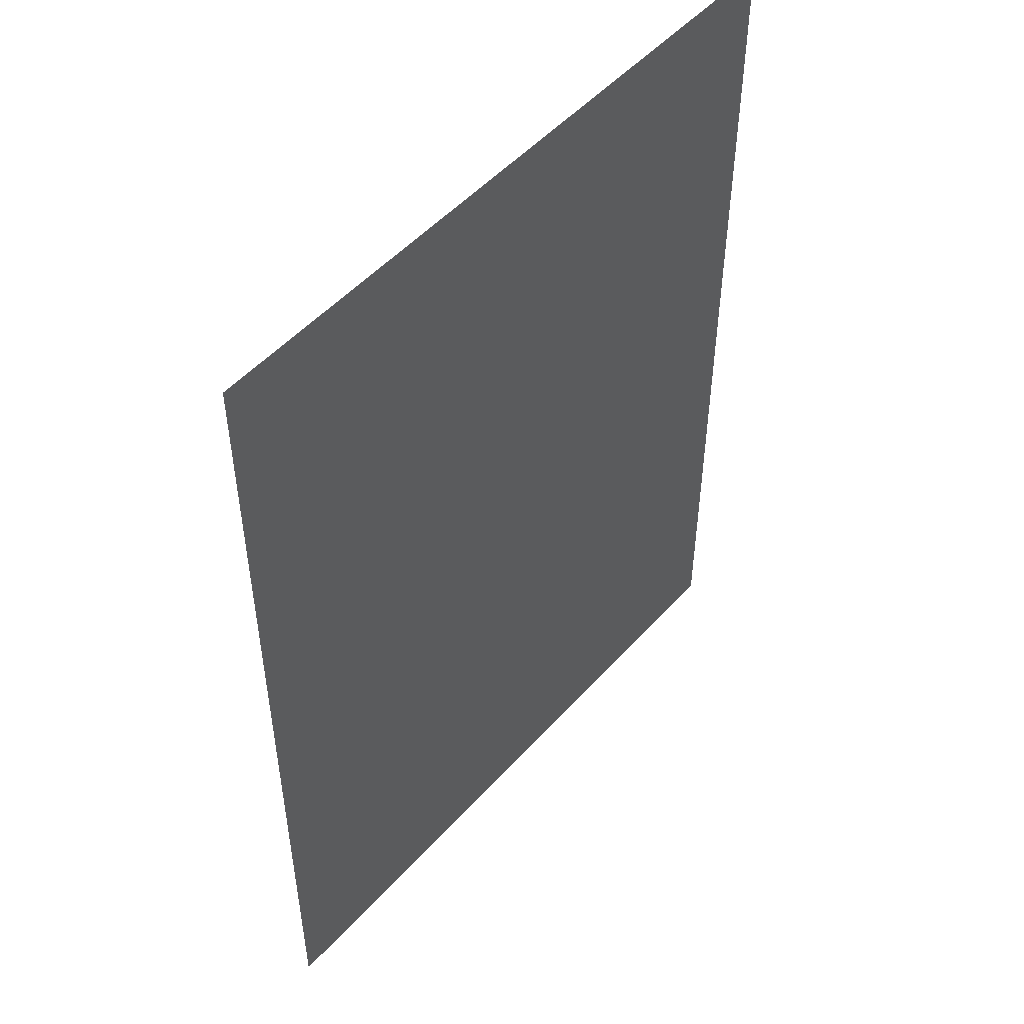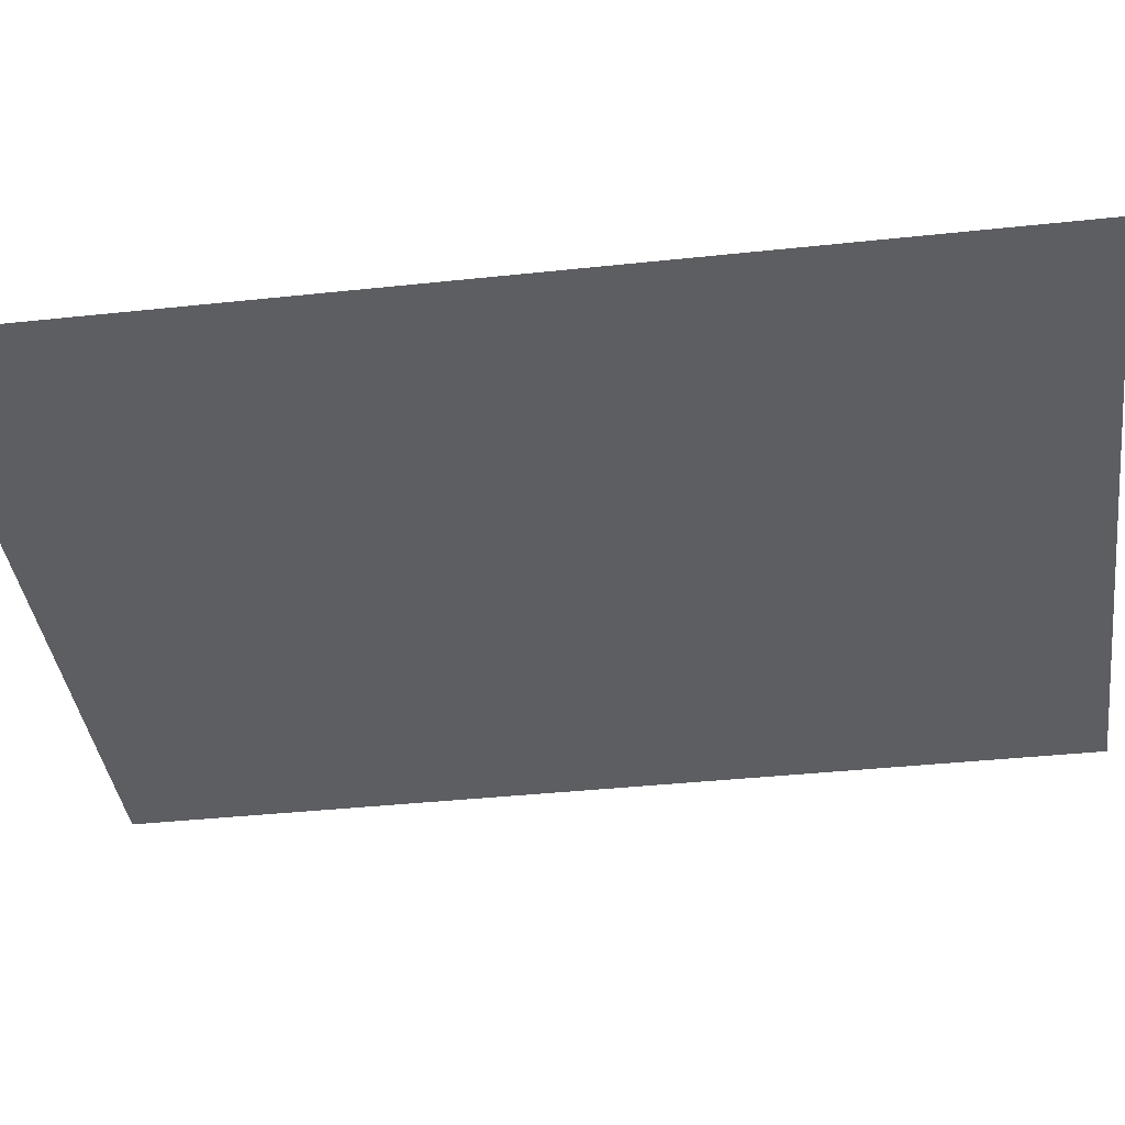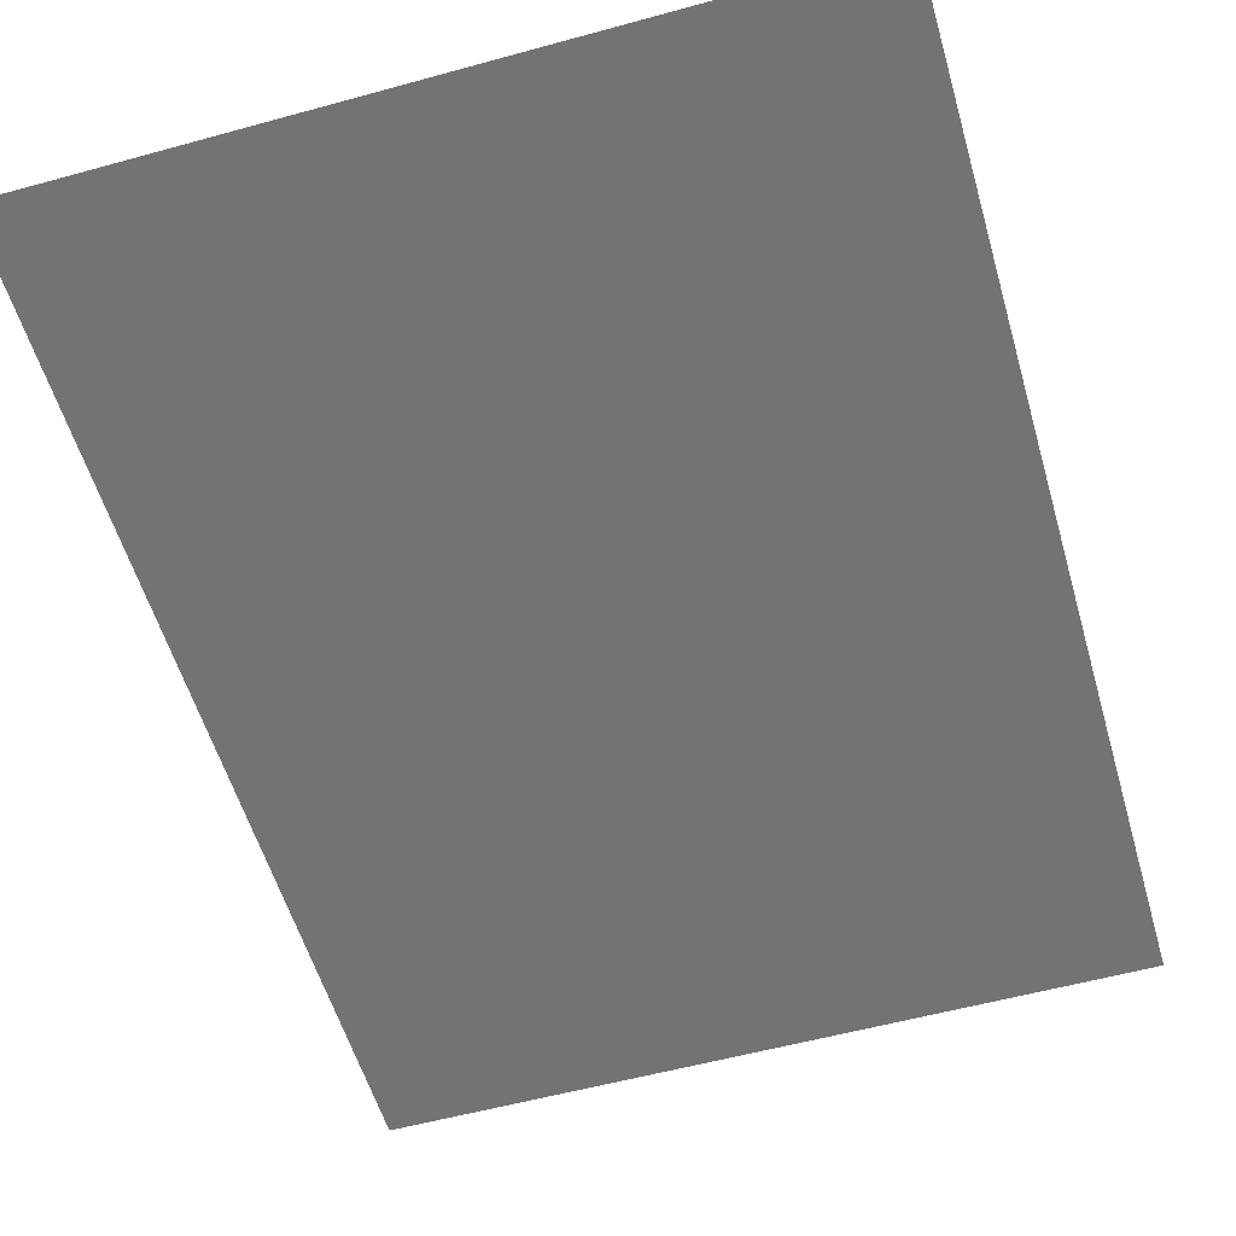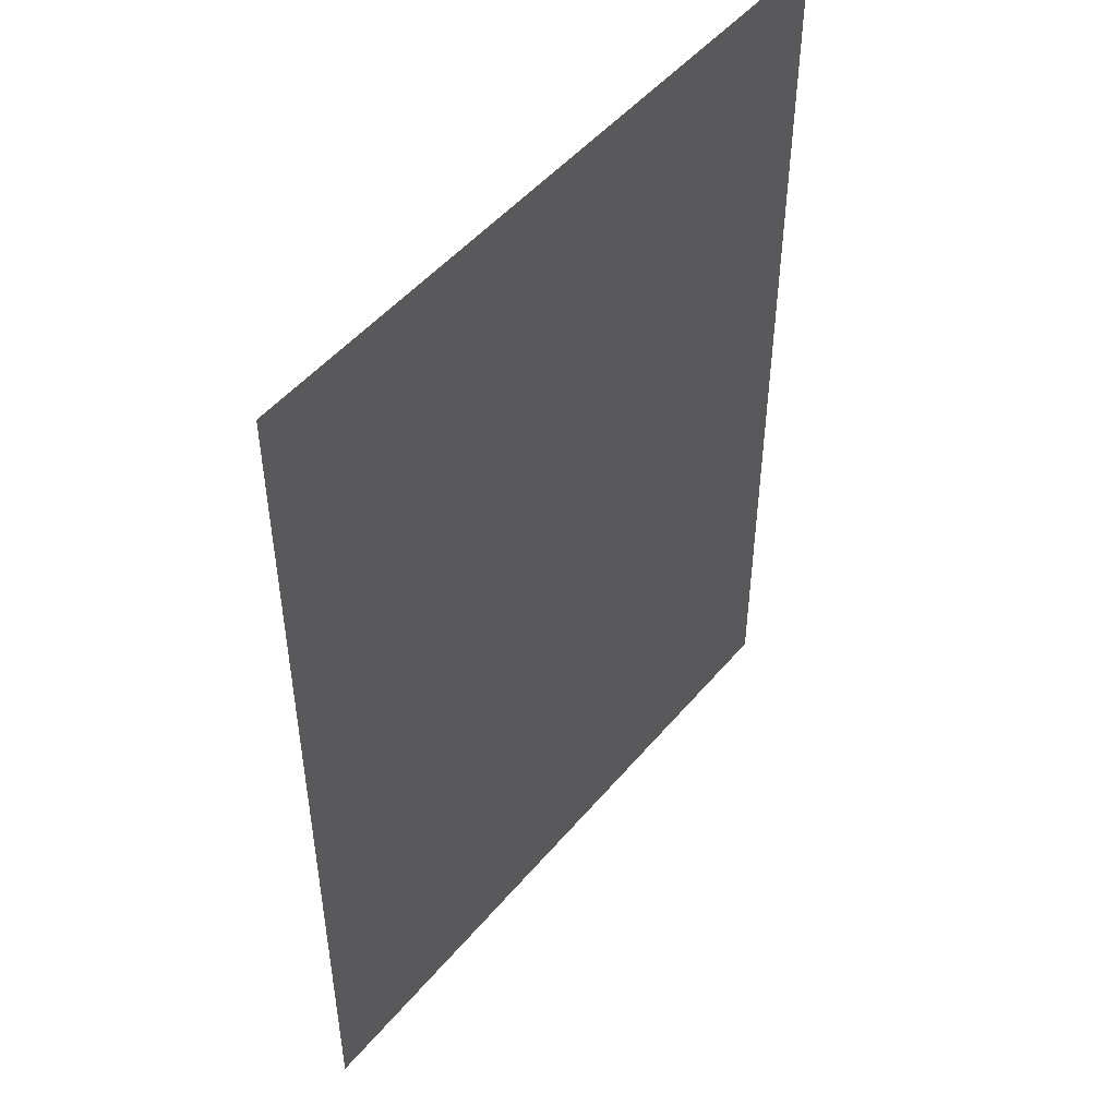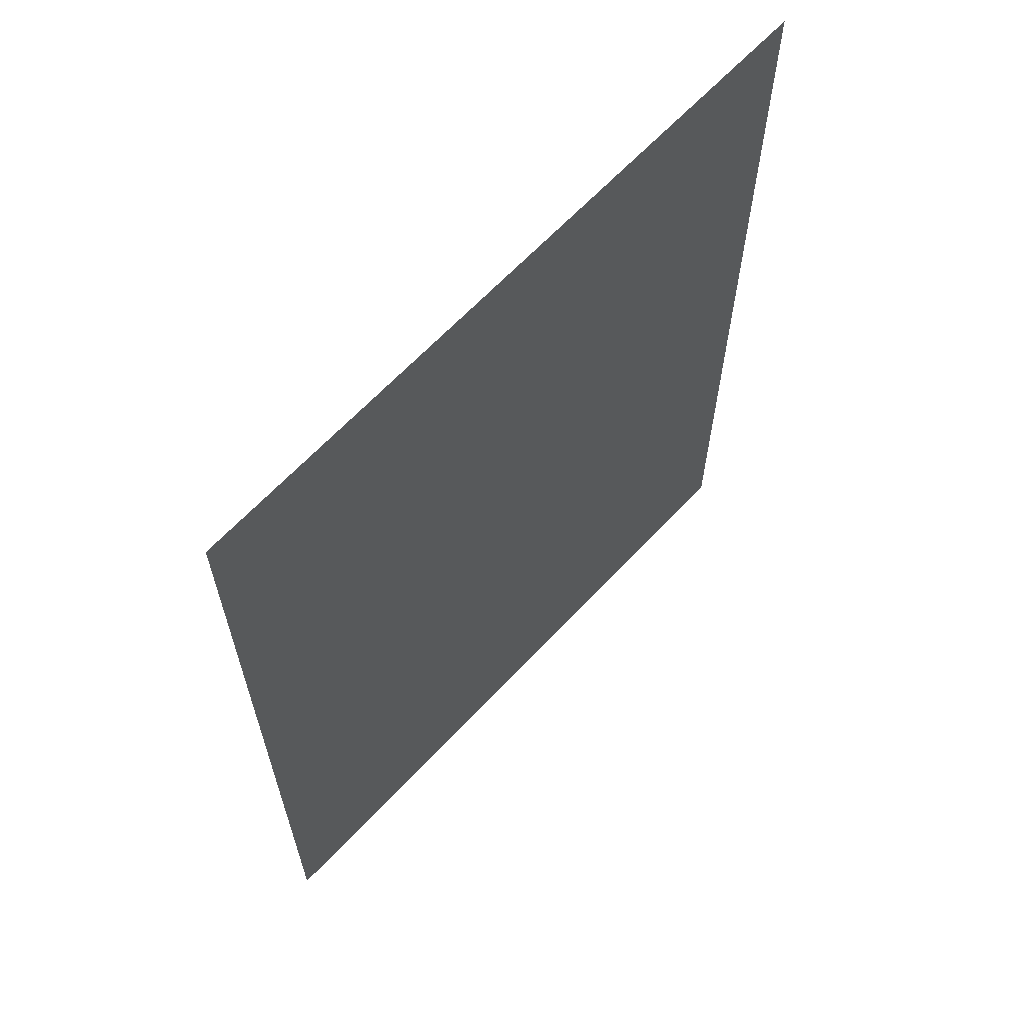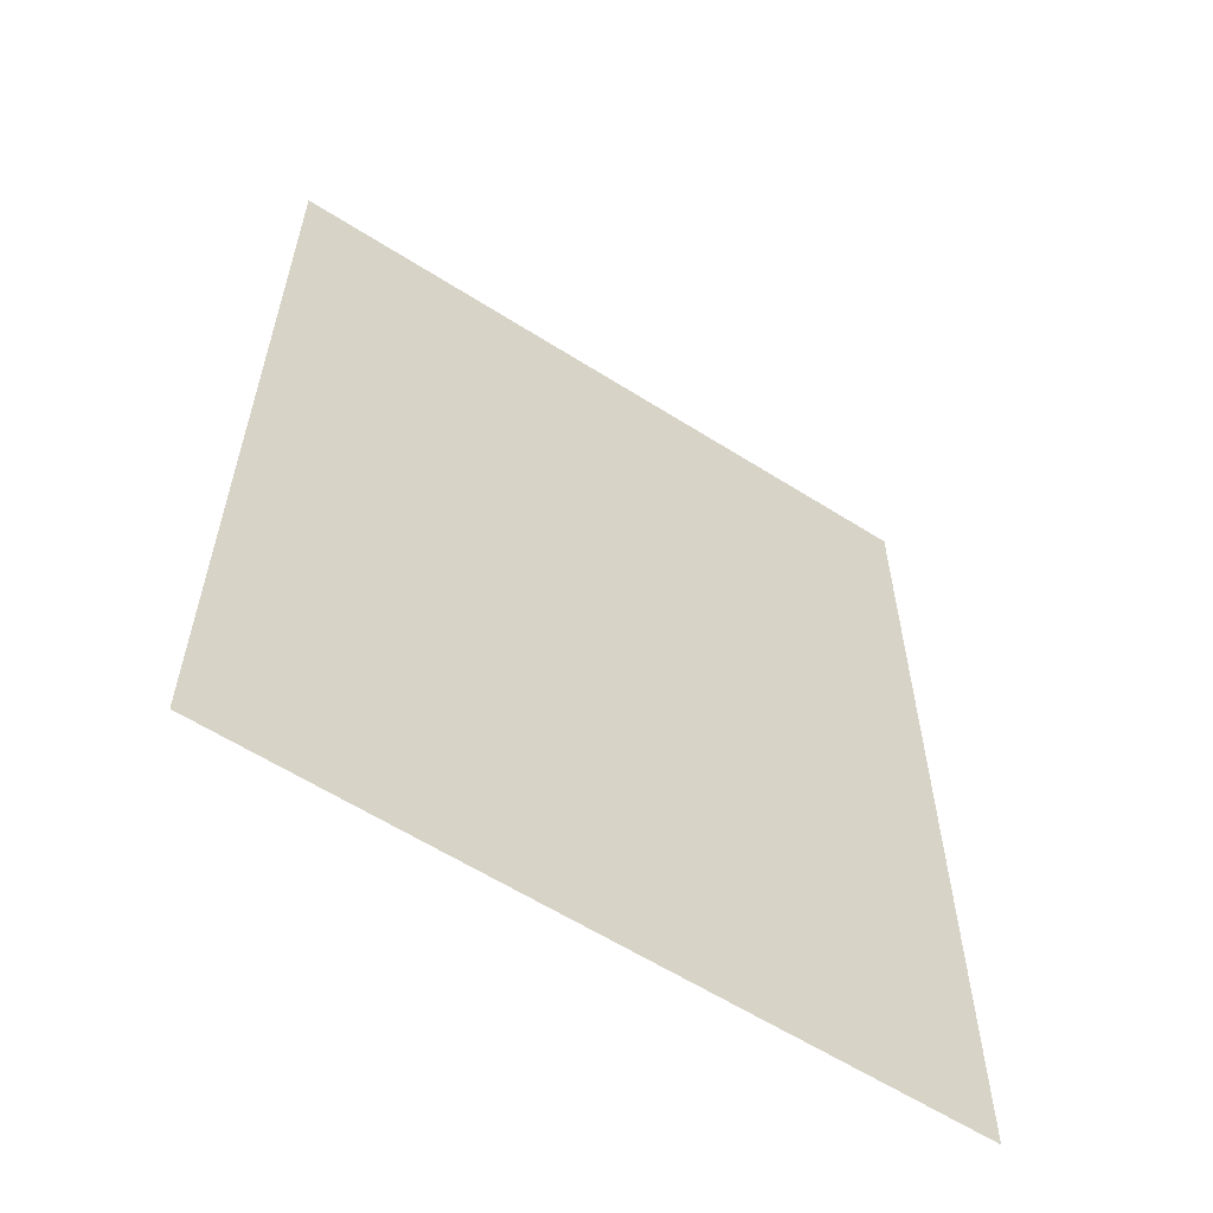
<metadata>
{"format":"obj","ext":"obj","renderer":"f3d","projection":"perspective","resolution":1024,"background":"white","views":[{"elev":50.8,"azim":130.3,"up":"+Y"},{"elev":-39.1,"azim":97.6,"up":"+Z"},{"elev":-56.0,"azim":16.1,"up":"+Z"},{"elev":49.5,"azim":128.2,"up":"+Y"},{"elev":65.1,"azim":-46.8,"up":"+Y"},{"elev":-60.4,"azim":147.0,"up":"+Y"}]}
</metadata>
<code>
o mesh39/mesh39-geometry#mesh39-geometry
v -0.5616 -0.4134 0.3179
v -0.09819 0.2155 0.3179
v -0.09819 -0.4134 0.3179
v -0.5616 0.2155 0.3179
f 1 2 3
f 2 1 4
f 3 2 1
f 4 1 2

</code>
